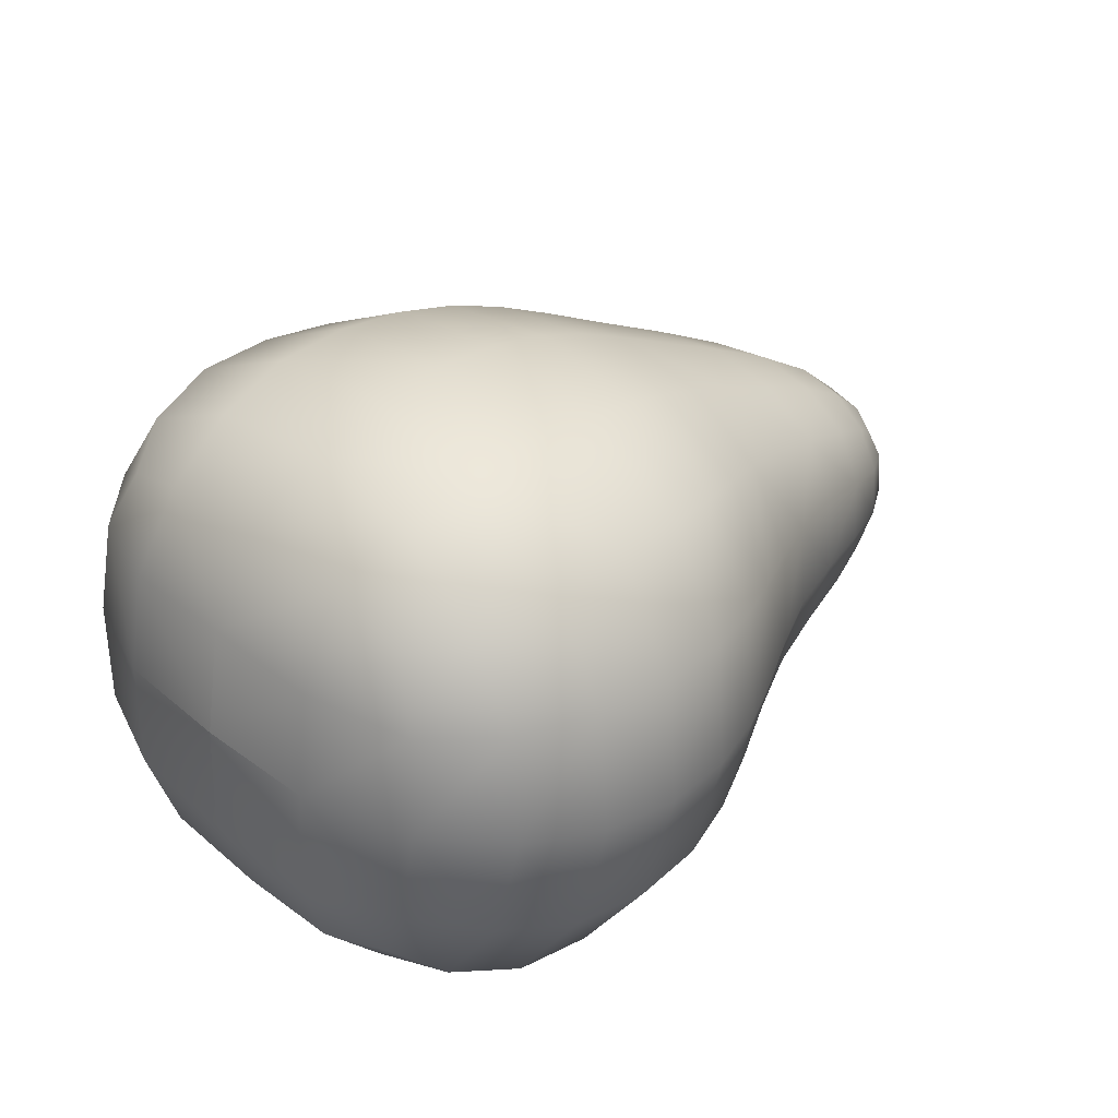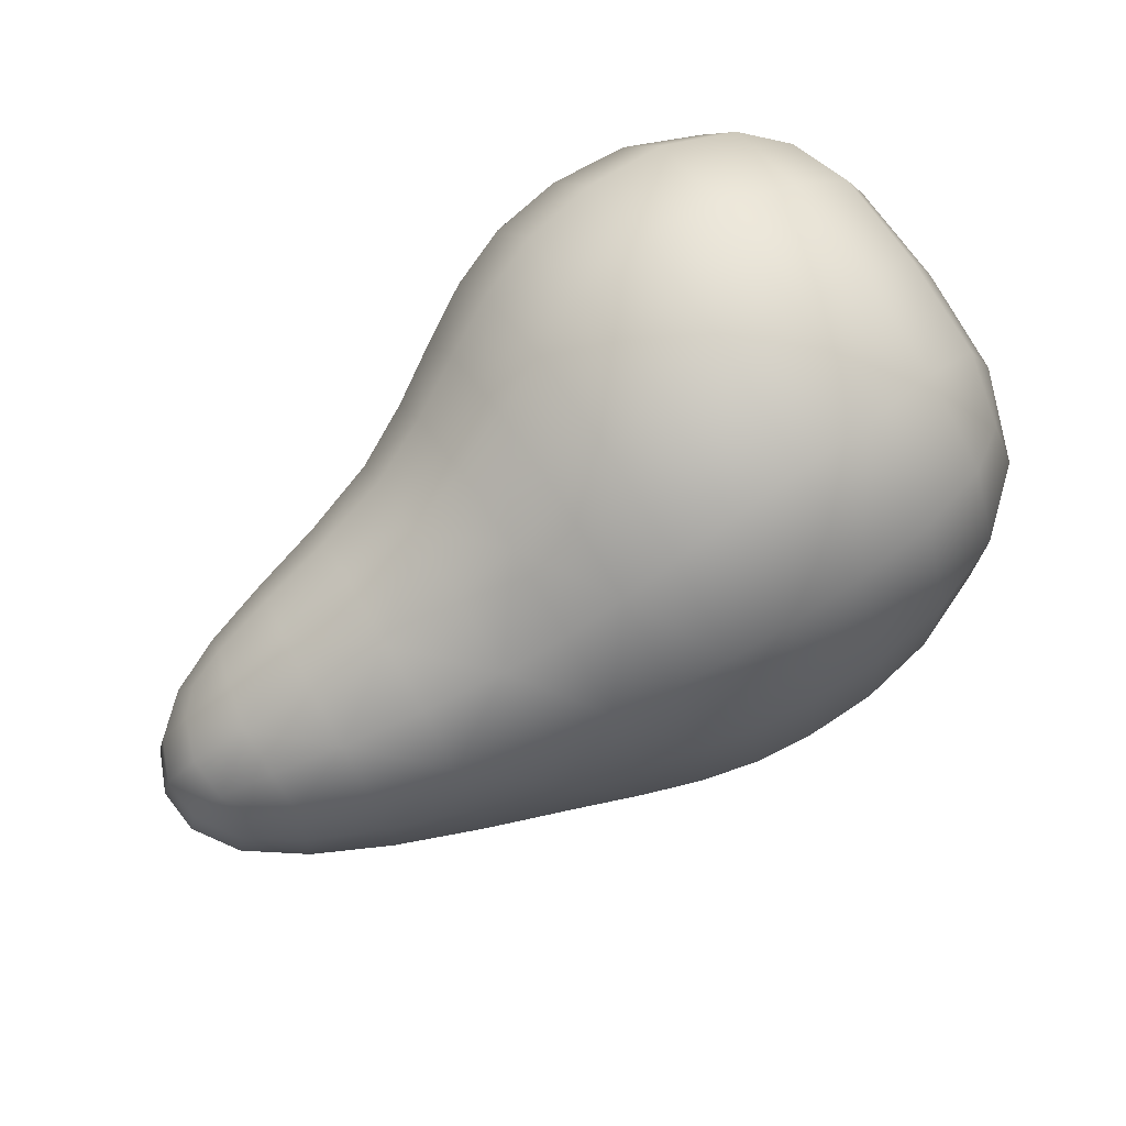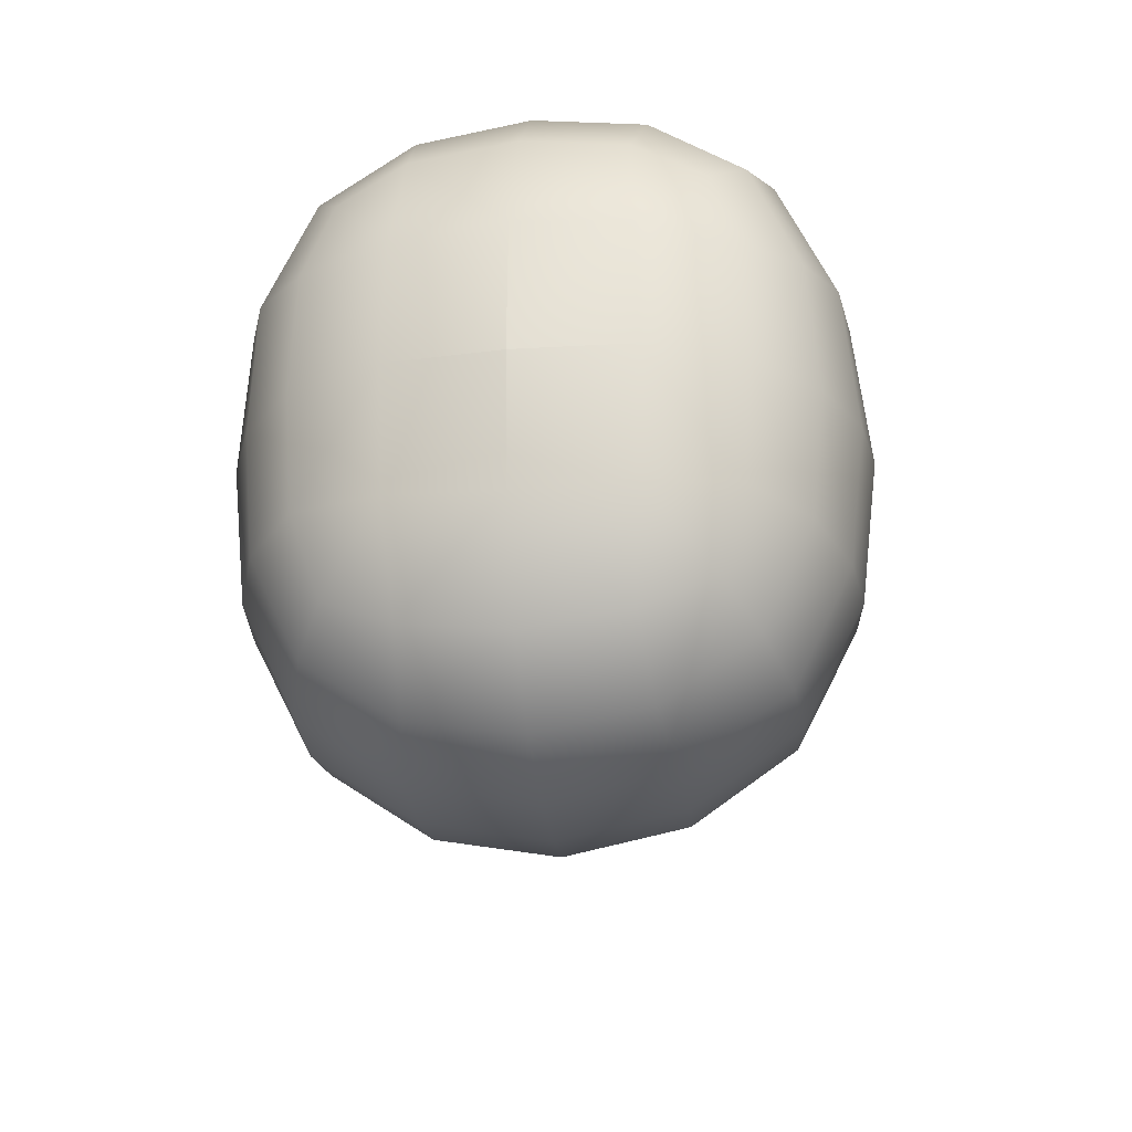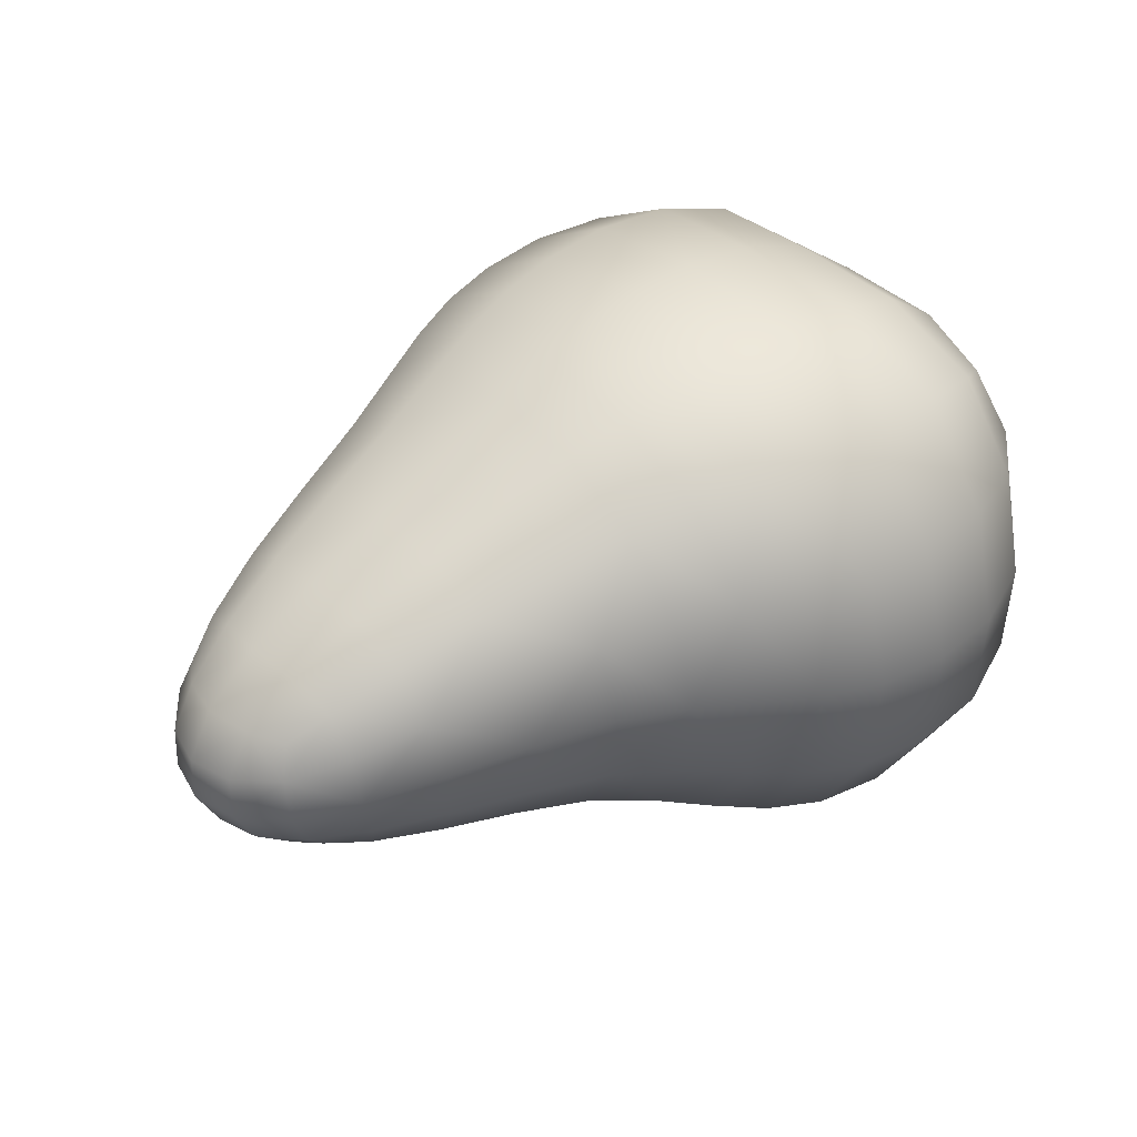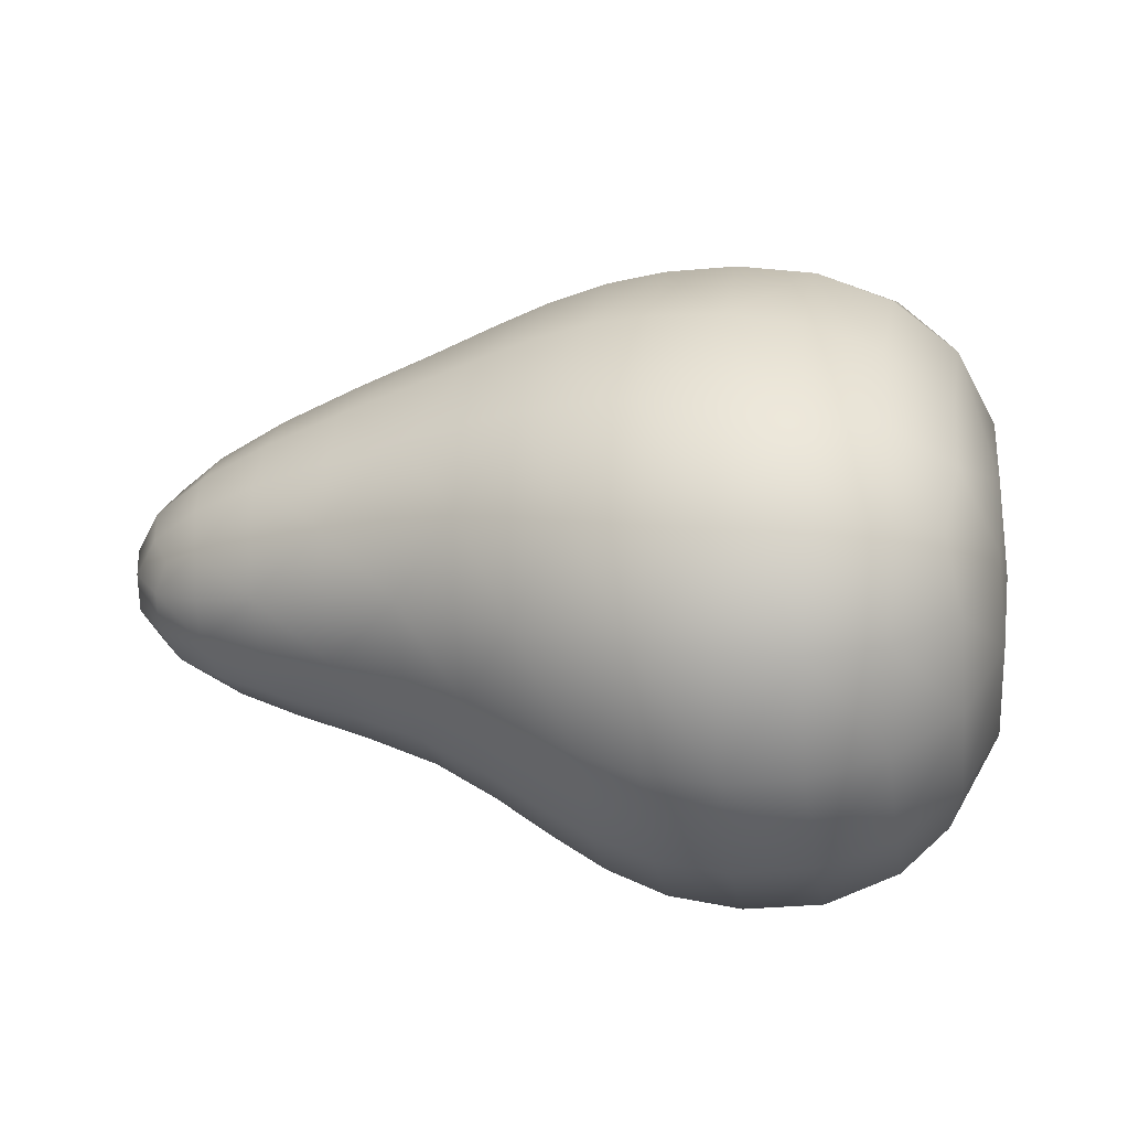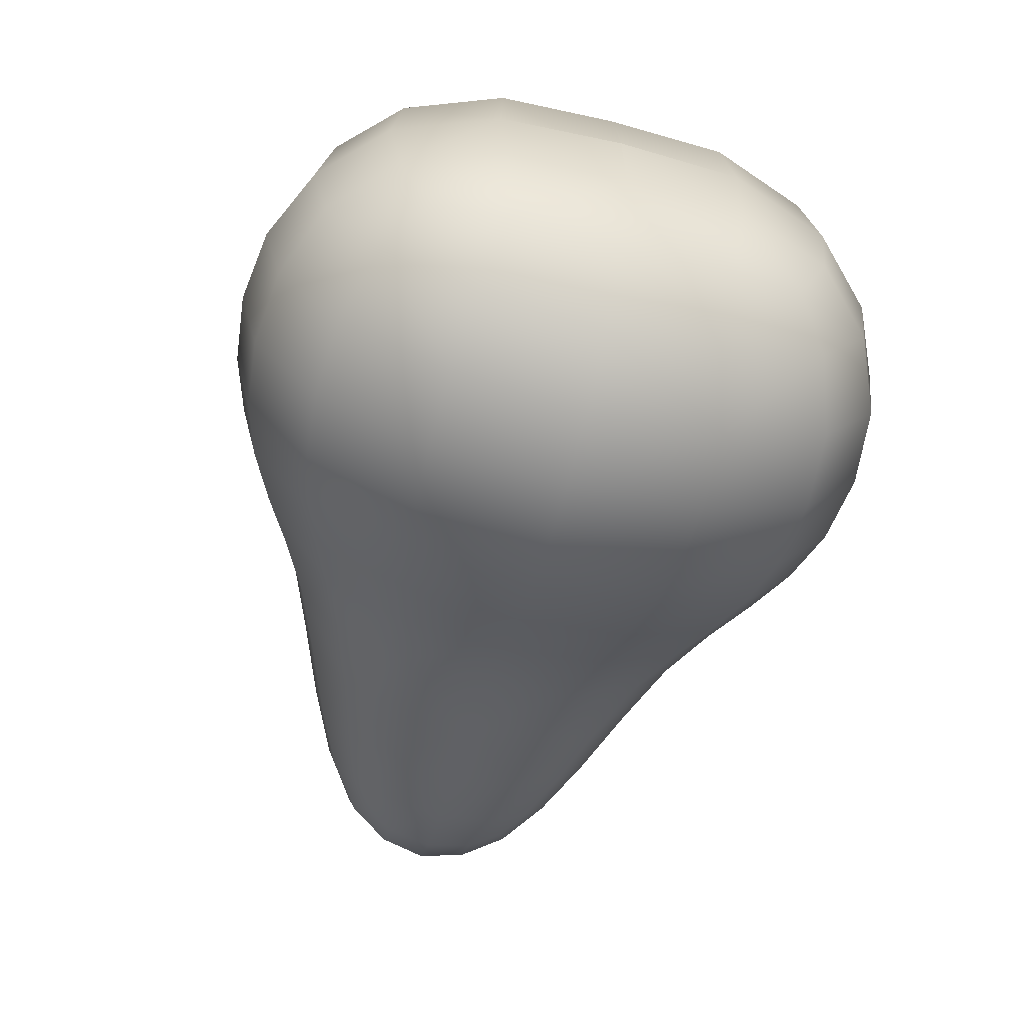
<metadata>
{"format":"obj","ext":"obj","renderer":"f3d","projection":"perspective","resolution":1024,"background":"white","views":[{"elev":35.5,"azim":136.3,"up":"+Z"},{"elev":78.0,"azim":-38.8,"up":"+Y"},{"elev":-24.0,"azim":93.5,"up":"+Y"},{"elev":34.5,"azim":-39.1,"up":"+Z"},{"elev":32.4,"azim":7.5,"up":"+Z"},{"elev":-59.2,"azim":75.3,"up":"+Z"}]}
</metadata>
<code>
g default
v 0.7552 0.368 0.4006
v 0.7551 -0.3683 0.4004
v 0.2186 0.4734 0.4554
v 0.2186 -0.4737 0.4554
v -0.2279 0.3173 0.3276
v -0.2279 -0.3177 0.3276
v -0.7132 0.1523 0.08682
v -0.7132 -0.1526 0.08682
v -0.652 0.1523 -0.1721
v -0.652 -0.1526 -0.1721
v -0.1608 0.3173 -0.2233
v -0.1608 -0.3177 -0.2233
v 0.3026 0.4734 -0.3692
v 0.3026 -0.4737 -0.3692
v 0.8162 0.3661 -0.2388
v 0.8162 -0.3665 -0.2388
v 0.7683 -0.000166 0.466
v 0.202 -0.000166 0.6009
v -0.24 -0.000166 0.4277
v -0.7715 -0.000166 0.0987
v -0.6911 -0.000166 -0.2076
v -0.1487 -0.000166 -0.3234
v 0.3135 -0.000166 -0.513
v 0.8433 -0.000166 -0.2971
v 0.5129 0.4763 0.4731
v 0.5129 -0.4767 0.4731
v -0.000721 0.408 0.4096
v -0.000721 -0.4083 0.4096
v -0.5219 0.2321 0.2021
v -0.5219 -0.2324 0.2021
v -0.7313 0.181 -0.05446
v -0.7313 -0.1813 -0.05446
v -0.4493 0.2321 -0.1964
v -0.4493 -0.2324 -0.1964
v 0.07272 0.408 -0.3009
v 0.07272 -0.4083 -0.3009
v 0.596 0.4756 -0.3562
v 0.596 -0.4759 -0.3562
v 0.8144 0.4493 0.08295
v 0.8144 -0.4496 0.08295
v 0.2606 -0.6459 0.04307
v -0.1943 -0.4331 0.05216
v 0.2606 0.6456 0.04307
v -0.1943 0.4328 0.05216
v 0.482 -0.000166 0.6031
v -0.01408 -0.000166 0.5388
v -0.5398 -0.000166 0.2721
v -0.8168 -0.000166 -0.07521
v -0.4403 -0.000166 -0.2686
v 0.08607 -0.000166 -0.4301
v 0.5915 -0.000166 -0.488
v 0.5447 -0.6427 0.05713
v 0.036 -0.5568 0.05436
v -0.49 -0.3155 0.00174
v 0.5447 0.6423 0.05713
v 0.036 0.5564 0.05436
v -0.49 0.3151 0.00174
v 0.7754 0.22 0.4533
v 0.7737 -0.2203 0.4506
v 0.2072 0.2581 0.5678
v 0.2068 -0.2584 0.5664
v -0.237 0.173 0.4027
v -0.237 -0.1733 0.4027
v -0.7522 0.0891 0.09514
v -0.7522 -0.08943 0.09514
v -0.6782 0.0891 -0.1962
v -0.6782 -0.08943 -0.1962
v -0.1517 0.173 -0.2984
v -0.1517 -0.1733 -0.2984
v 0.3127 0.2581 -0.4798
v 0.3127 -0.2585 -0.4798
v 0.8442 0.2185 -0.282
v 0.8442 -0.2189 -0.282
v 0.6585 0.4321 0.4472
v 0.358 0.4859 0.4707
v 0.6585 -0.4325 0.4471
v 0.358 -0.4862 0.4707
v 0.1038 0.4462 0.436
v -0.1072 0.3635 0.3742
v 0.1038 -0.4465 0.436
v -0.1072 -0.3638 0.3742
v -0.375 0.2741 0.2678
v -0.642 0.1895 0.1374
v -0.375 -0.2745 0.2678
v -0.642 -0.1899 0.1374
v -0.7335 0.1719 0.02519
v -0.6969 0.1719 -0.1263
v -0.7335 -0.1722 0.02519
v -0.6969 -0.1722 -0.1263
v -0.5727 0.1895 -0.1861
v -0.3049 0.2741 -0.2057
v -0.5727 -0.1899 -0.1861
v -0.3049 -0.2745 -0.2057
v -0.03842 0.3635 -0.2583
v 0.1829 0.4462 -0.3412
v -0.03842 -0.3638 -0.2583
v 0.1829 -0.4465 -0.3412
v 0.444 0.4858 -0.3756
v 0.7317 0.4305 -0.3043
v 0.444 -0.4861 -0.3756
v 0.7317 -0.4309 -0.3043
v 0.8297 0.4242 -0.1082
v 0.7936 0.4257 0.2742
v 0.8297 -0.4246 -0.1082
v 0.7936 -0.426 0.2742
v 0.2835 -0.6028 -0.1818
v 0.2377 -0.6028 0.268
v -0.1761 -0.4043 -0.09807
v -0.2126 -0.4043 0.2024
v 0.2835 0.6025 -0.1818
v 0.2377 0.6025 0.268
v -0.1761 0.4039 -0.09807
v -0.2126 0.4039 0.2024
v 0.6307 -0.000166 0.5586
v 0.4941 -0.2599 0.5761
v 0.3369 -0.000166 0.6137
v 0.4966 0.2596 0.5822
v 0.08907 -0.000166 0.5761
v -0.01073 -0.2228 0.5065
v -0.1197 -0.000166 0.4892
v -0.01073 0.2225 0.5065
v -0.3877 -0.000166 0.3539
v -0.5342 -0.127 0.2551
v -0.6732 -0.000166 0.1866
v -0.5342 0.1267 0.2551
v -0.8178 -0.000166 0.009463
v -0.7953 -0.09452 -0.07
v -0.7728 -0.000166 -0.1495
v -0.7953 0.09419 -0.07
v -0.5768 -0.000166 -0.244
v -0.4415 -0.127 -0.2505
v -0.2922 -0.000166 -0.2918
v -0.4415 0.1267 -0.2505
v -0.02592 -0.000166 -0.3733
v 0.08273 -0.2228 -0.3978
v 0.1963 -0.000166 -0.4811
v 0.08273 0.2225 -0.3978
v 0.4494 -0.000166 -0.5169
v 0.5983 -0.2596 -0.4601
v 0.7283 -0.000166 -0.4171
v 0.5983 0.2593 -0.4601
v 0.9069 -0.000166 -0.1201
v 0.8893 -0.2444 0.09084
v 0.8649 -0.000166 0.3011
v 0.8893 0.244 0.09084
v 0.6881 -0.5762 0.06984
v 0.5723 -0.6022 -0.1682
v 0.3991 -0.6617 0.04732
v 0.5272 -0.6027 0.2839
v 0.1434 -0.6088 0.04741
v 0.05603 -0.5197 -0.1394
v -0.0728 -0.4961 0.05794
v 0.01597 -0.5197 0.2482
v -0.3399 -0.3742 0.03105
v -0.468 -0.2949 -0.1066
v -0.625 -0.2531 -0.02865
v -0.5076 -0.2949 0.1111
v 0.6886 0.5761 0.07007
v 0.5272 0.6023 0.2839
v 0.3991 0.6613 0.04732
v 0.5723 0.6019 -0.1682
v 0.1434 0.6085 0.04741
v 0.01597 0.5193 0.2482
v -0.0728 0.4958 0.05794
v 0.05603 0.5193 -0.1394
v -0.3399 0.3739 0.03105
v -0.5076 0.2946 0.1111
v -0.625 0.2528 -0.02865
v -0.468 0.2946 -0.1066
v 0.6429 -0.2369 0.5376
v 0.3433 -0.2649 0.5812
v 0.3447 0.2646 0.5851
v 0.6459 0.2366 0.5438
v 0.09296 -0.2436 0.5418
v -0.1166 -0.1985 0.4604
v -0.1166 0.1982 0.4604
v 0.09301 0.2433 0.542
v -0.3845 -0.1498 0.3324
v -0.6608 -0.1043 0.1763
v -0.6608 0.104 0.1763
v -0.3845 0.1494 0.3324
v -0.7958 -0.09022 0.01089
v -0.7545 -0.09022 -0.1411
v -0.7545 0.08989 -0.1411
v -0.7958 0.08989 0.01089
v -0.5715 -0.1043 -0.2293
v -0.2953 -0.1498 -0.2703
v -0.2953 0.1494 -0.2703
v -0.5715 0.104 -0.2293
v -0.02904 -0.1985 -0.3445
v 0.1937 -0.2436 -0.4471
v 0.1937 0.2433 -0.4471
v -0.02904 0.1982 -0.3445
v 0.4507 -0.265 -0.4855
v 0.7347 -0.2359 -0.3944
v 0.7347 0.2356 -0.3944
v 0.4507 0.2646 -0.4855
v 0.8987 -0.2324 -0.113
v 0.8598 -0.2336 0.2925
v 0.8598 0.2333 0.2926
v 0.8988 0.2321 -0.1132
v 0.7129 -0.5427 -0.1349
v 0.4228 -0.6177 -0.1832
v 0.376 -0.6178 0.2779
v 0.6731 -0.5437 0.2767
v 0.1649 -0.5682 -0.1646
v -0.05405 -0.463 -0.1146
v -0.09156 -0.463 0.2304
v 0.1218 -0.5682 0.2594
v -0.3208 -0.3493 -0.0981
v -0.5974 -0.2382 -0.1154
v -0.6349 -0.2382 0.06235
v -0.3591 -0.3493 0.1602
v 0.6731 0.5434 0.2767
v 0.376 0.6175 0.2779
v 0.4228 0.6174 -0.1832
v 0.7129 0.5424 -0.1349
v 0.1218 0.5679 0.2594
v -0.09156 0.4627 0.2304
v -0.05405 0.4627 -0.1146
v 0.1649 0.5679 -0.1646
v -0.3591 0.3489 0.1602
v -0.6349 0.2379 0.06235
v -0.5974 0.2379 -0.1154
v -0.3208 0.3489 -0.0981
v 0.899 -9.7e-05 0.09217
g FoodShortLUpperLeg
f 59 170 76 2
f 76 170 115 26
f 115 170 114 45
f 77 171 61 4
f 61 171 116 18
f 116 171 115 45
f 115 171 77 26
f 60 172 75 3
f 75 172 117 25
f 117 172 116 45
f 116 172 60 18
f 114 173 117 45
f 117 173 74 25
f 61 174 80 4
f 80 174 119 28
f 119 174 118 46
f 118 174 61 18
f 81 175 63 6
f 63 175 120 19
f 120 175 119 46
f 119 175 81 28
f 62 176 79 5
f 79 176 121 27
f 121 176 120 46
f 120 176 62 19
f 78 177 60 3
f 60 177 118 18
f 118 177 121 46
f 121 177 78 27
f 63 178 84 6
f 84 178 123 30
f 123 178 122 47
f 122 178 63 19
f 85 179 65 8
f 65 179 124 20
f 124 179 123 47
f 123 179 85 30
f 64 180 83 7
f 83 180 125 29
f 125 180 124 47
f 124 180 64 20
f 82 181 62 5
f 62 181 122 19
f 122 181 125 47
f 125 181 82 29
f 65 182 88 8
f 88 182 127 32
f 127 182 126 48
f 126 182 65 20
f 89 183 67 10
f 67 183 128 21
f 128 183 127 48
f 127 183 89 32
f 66 184 87 9
f 87 184 129 31
f 129 184 128 48
f 128 184 66 21
f 86 185 64 7
f 64 185 126 20
f 126 185 129 48
f 129 185 86 31
f 67 186 92 10
f 92 186 131 34
f 131 186 130 49
f 130 186 67 21
f 93 187 69 12
f 69 187 132 22
f 132 187 131 49
f 131 187 93 34
f 68 188 91 11
f 91 188 133 33
f 133 188 132 49
f 132 188 68 22
f 90 189 66 9
f 66 189 130 21
f 130 189 133 49
f 133 189 90 33
f 69 190 96 12
f 96 190 135 36
f 135 190 134 50
f 134 190 69 22
f 97 191 71 14
f 71 191 136 23
f 136 191 135 50
f 135 191 97 36
f 70 192 95 13
f 95 192 137 35
f 137 192 136 50
f 136 192 70 23
f 94 193 68 11
f 68 193 134 22
f 134 193 137 50
f 137 193 94 35
f 71 194 100 14
f 100 194 139 38
f 139 194 138 51
f 138 194 71 23
f 140 195 139 51
f 139 195 101 38
f 99 196 141 37
f 141 196 140 51
f 98 197 70 13
f 70 197 138 23
f 138 197 141 51
f 141 197 98 37
f 101 202 147 38
f 147 202 146 52
f 100 203 106 14
f 106 203 148 41
f 148 203 147 52
f 147 203 100 38
f 107 204 77 4
f 77 204 149 26
f 149 204 148 52
f 148 204 107 41
f 146 205 149 52
f 149 205 76 26
f 106 206 97 14
f 97 206 151 36
f 151 206 150 53
f 150 206 106 41
f 96 207 108 12
f 108 207 152 42
f 152 207 151 53
f 151 207 96 36
f 109 208 81 6
f 81 208 153 28
f 153 208 152 53
f 152 208 109 42
f 80 209 107 4
f 107 209 150 41
f 150 209 153 53
f 153 209 80 28
f 108 210 93 12
f 93 210 155 34
f 155 210 154 54
f 154 210 108 42
f 92 211 89 10
f 89 211 156 32
f 156 211 155 54
f 155 211 92 34
f 88 212 85 8
f 85 212 157 30
f 157 212 156 54
f 156 212 88 32
f 84 213 109 6
f 109 213 154 42
f 154 213 157 54
f 157 213 84 30
f 103 214 74 1
f 74 214 159 25
f 159 214 158 55
f 75 215 111 3
f 111 215 160 43
f 160 215 159 55
f 159 215 75 25
f 110 216 98 13
f 98 216 161 37
f 161 216 160 55
f 160 216 110 43
f 158 217 161 55
f 161 217 99 37
f 111 218 78 3
f 78 218 163 27
f 163 218 162 56
f 162 218 111 43
f 79 219 113 5
f 113 219 164 44
f 164 219 163 56
f 163 219 79 27
f 112 220 94 11
f 94 220 165 35
f 165 220 164 56
f 164 220 112 44
f 95 221 110 13
f 110 221 162 43
f 162 221 165 56
f 165 221 95 35
f 113 222 82 5
f 82 222 167 29
f 167 222 166 57
f 166 222 113 44
f 83 223 86 7
f 86 223 168 31
f 168 223 167 57
f 167 223 83 29
f 87 224 90 9
f 90 224 169 33
f 169 224 168 57
f 168 224 87 31
f 91 225 112 11
f 112 225 166 44
f 166 225 169 57
f 169 225 91 33
f 196 99 15 72
f 196 72 24 140
f 195 73 16 101
f 202 101 16 104
f 195 140 24 73
f 198 104 16 73
f 205 105 2 76
f 205 146 40 105
f 199 59 2 105
f 202 104 40 146
f 104 198 143 40
f 143 199 105 40
f 226 143 198
f 199 143 226
f 170 59 17 114
f 173 58 1 74
f 173 114 17 58
f 200 103 1 58
f 59 199 144 17
f 144 200 58 17
f 226 144 199
f 200 144 226
f 214 103 39 158
f 217 102 15 99
f 217 158 39 102
f 201 72 15 102
f 198 142 226
f 142 198 73 24
f 72 201 142 24
f 103 200 145 39
f 145 201 102 39
f 226 142 201
f 226 145 200
f 201 145 226

</code>
